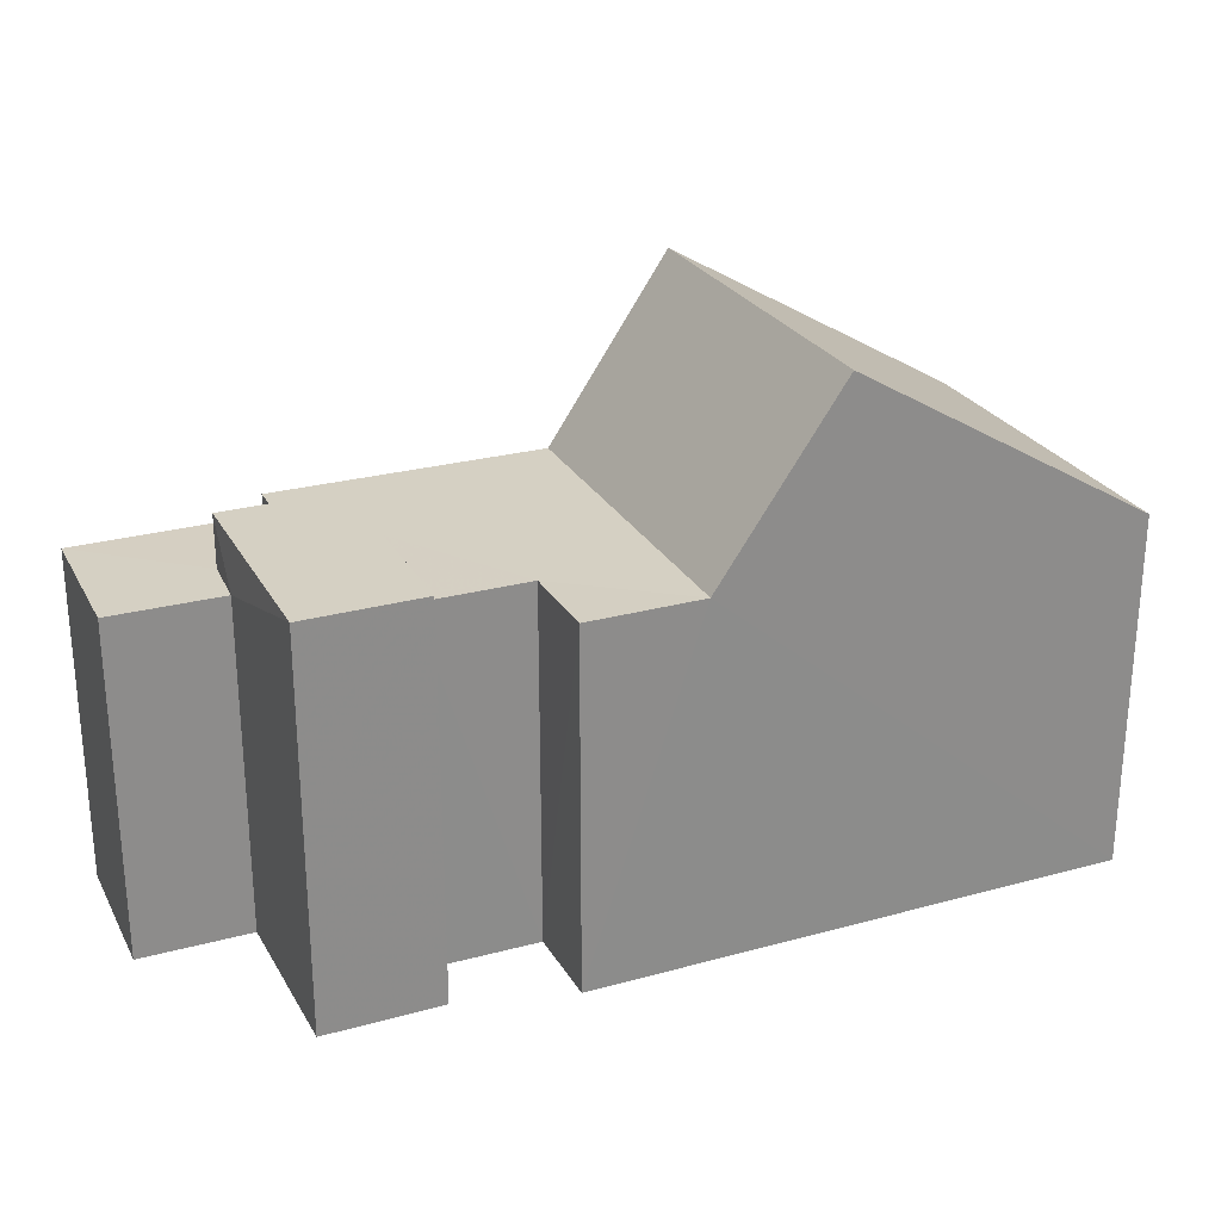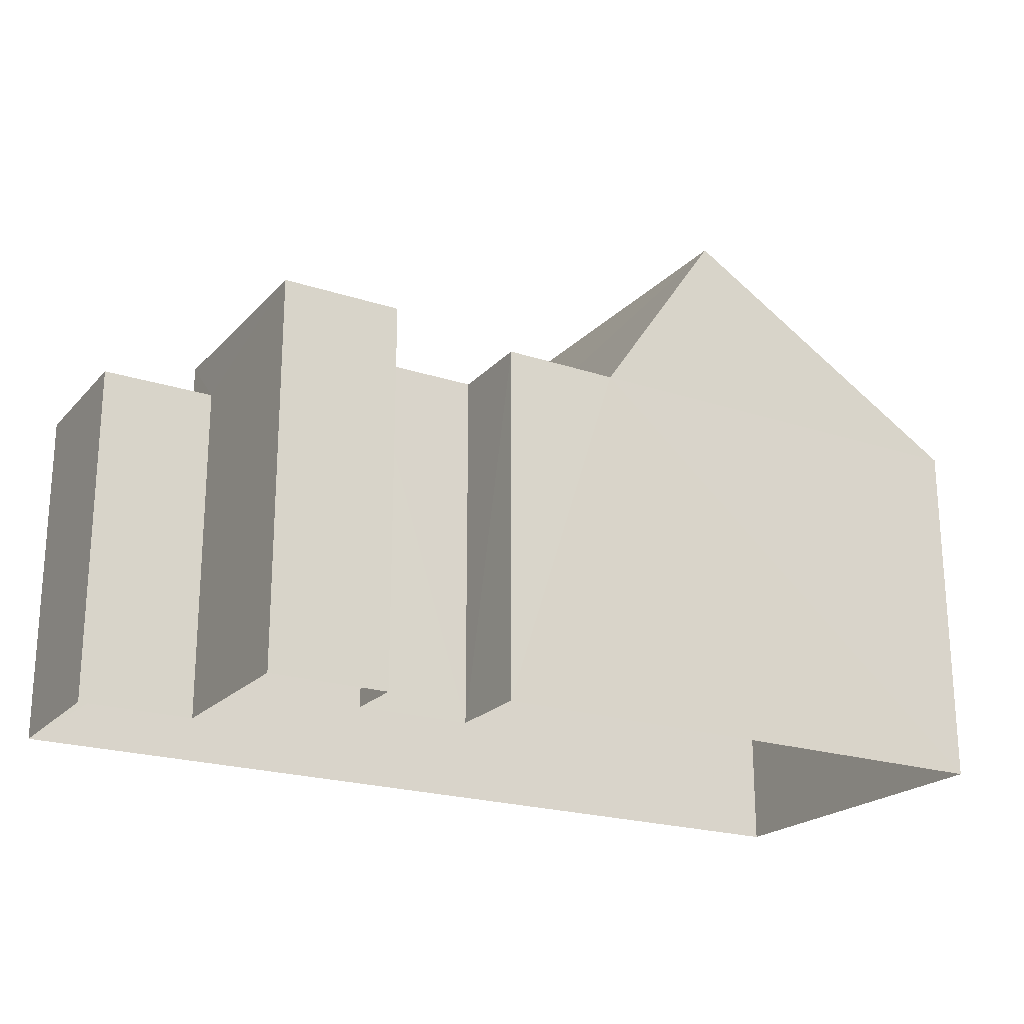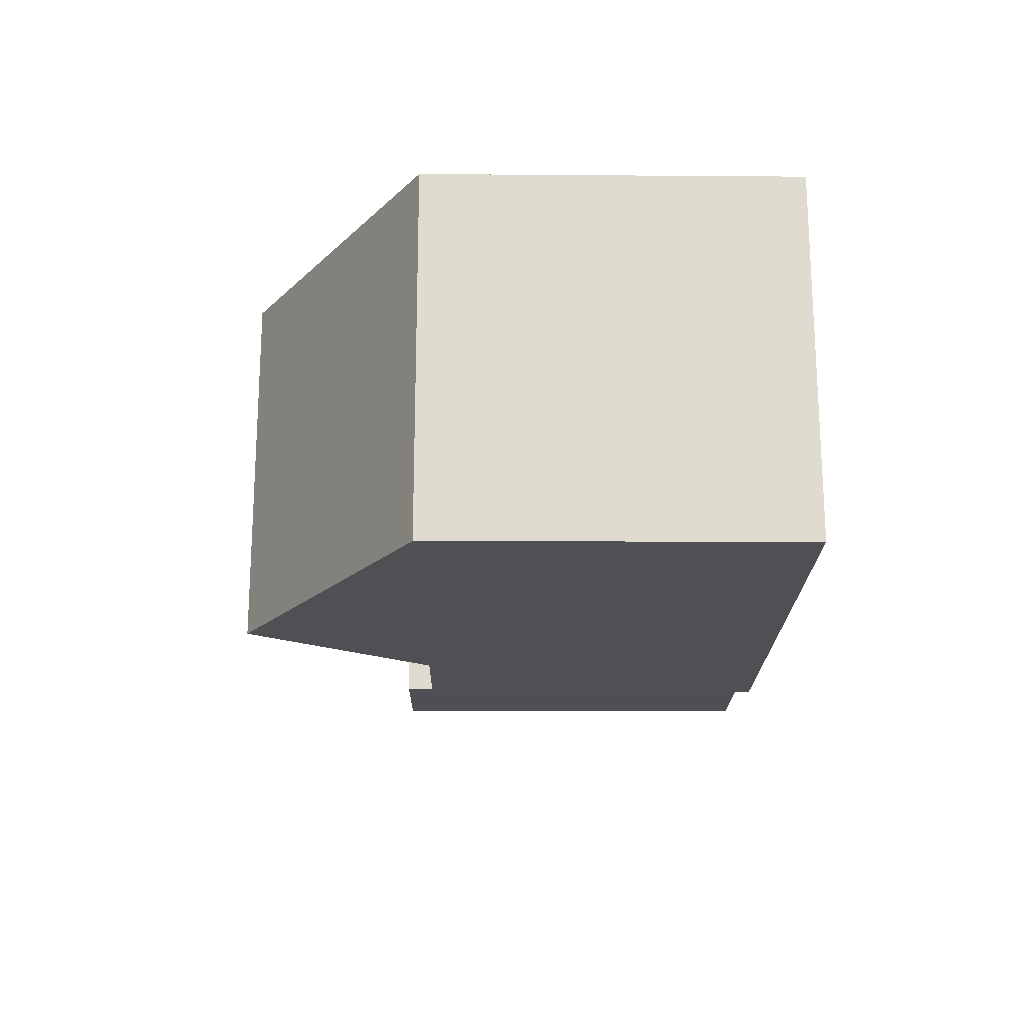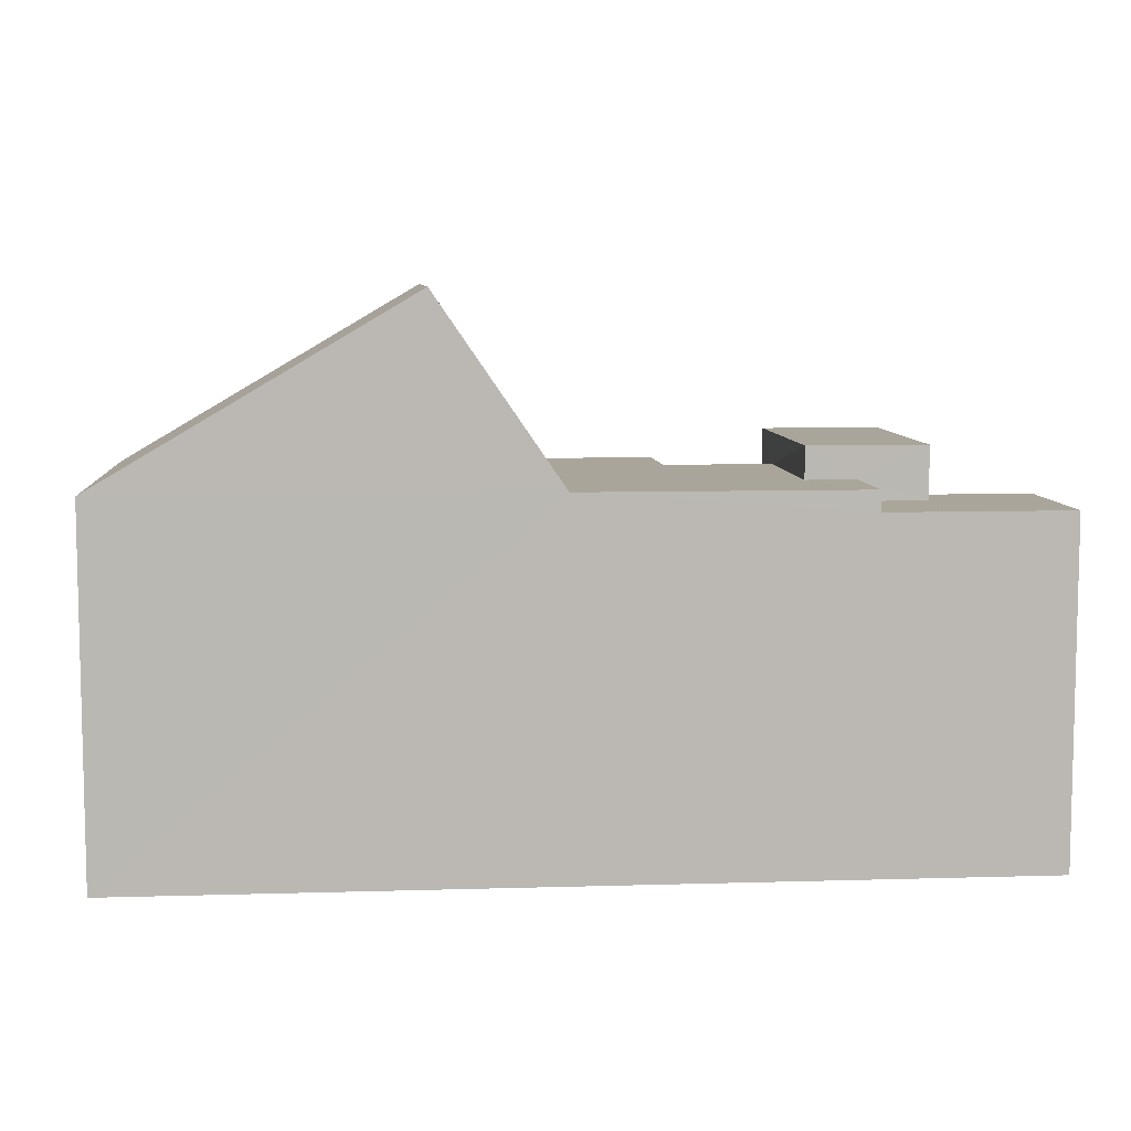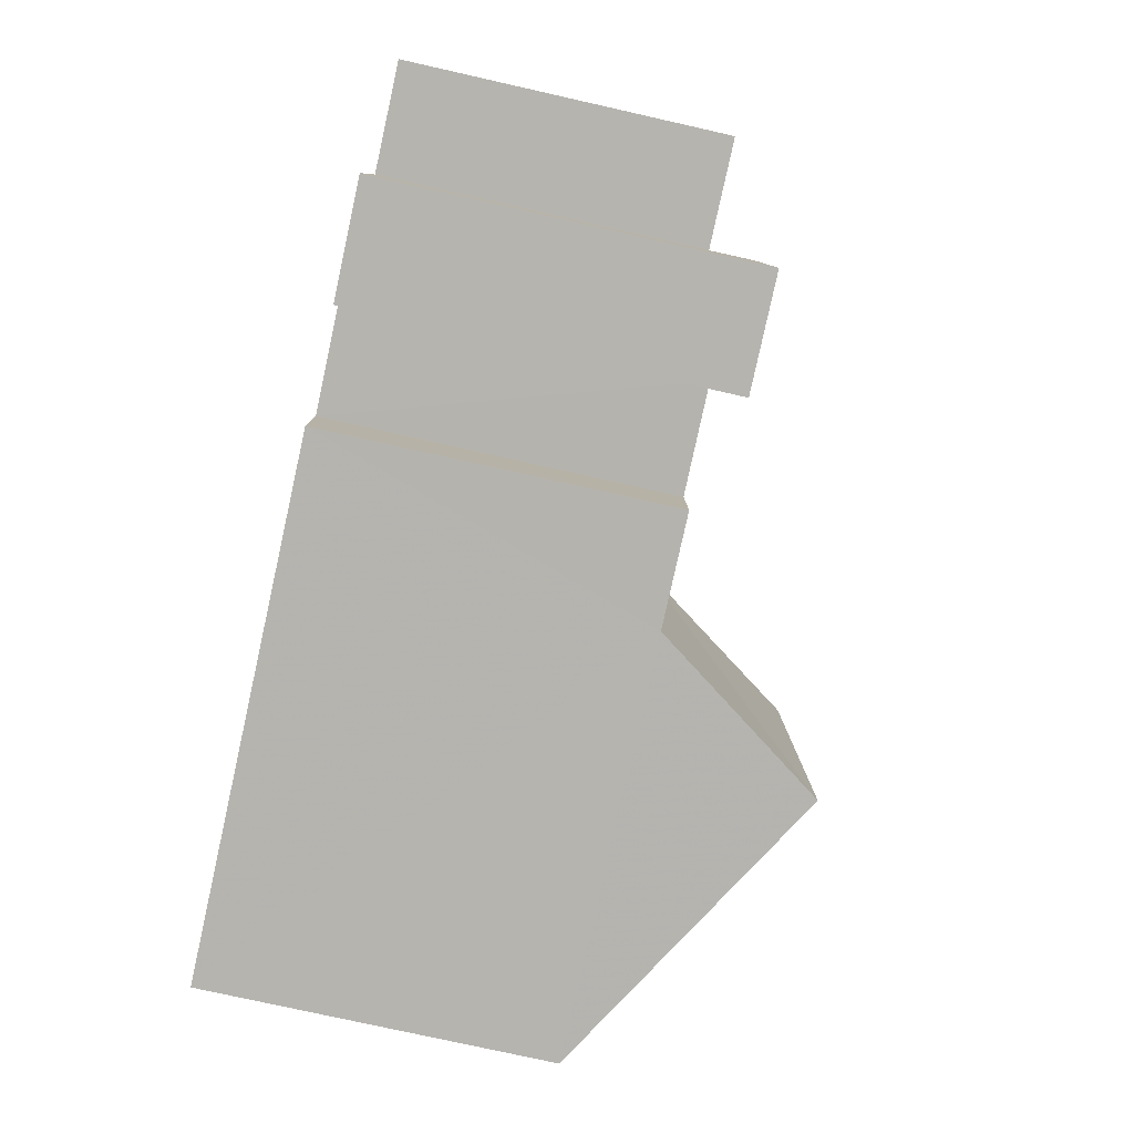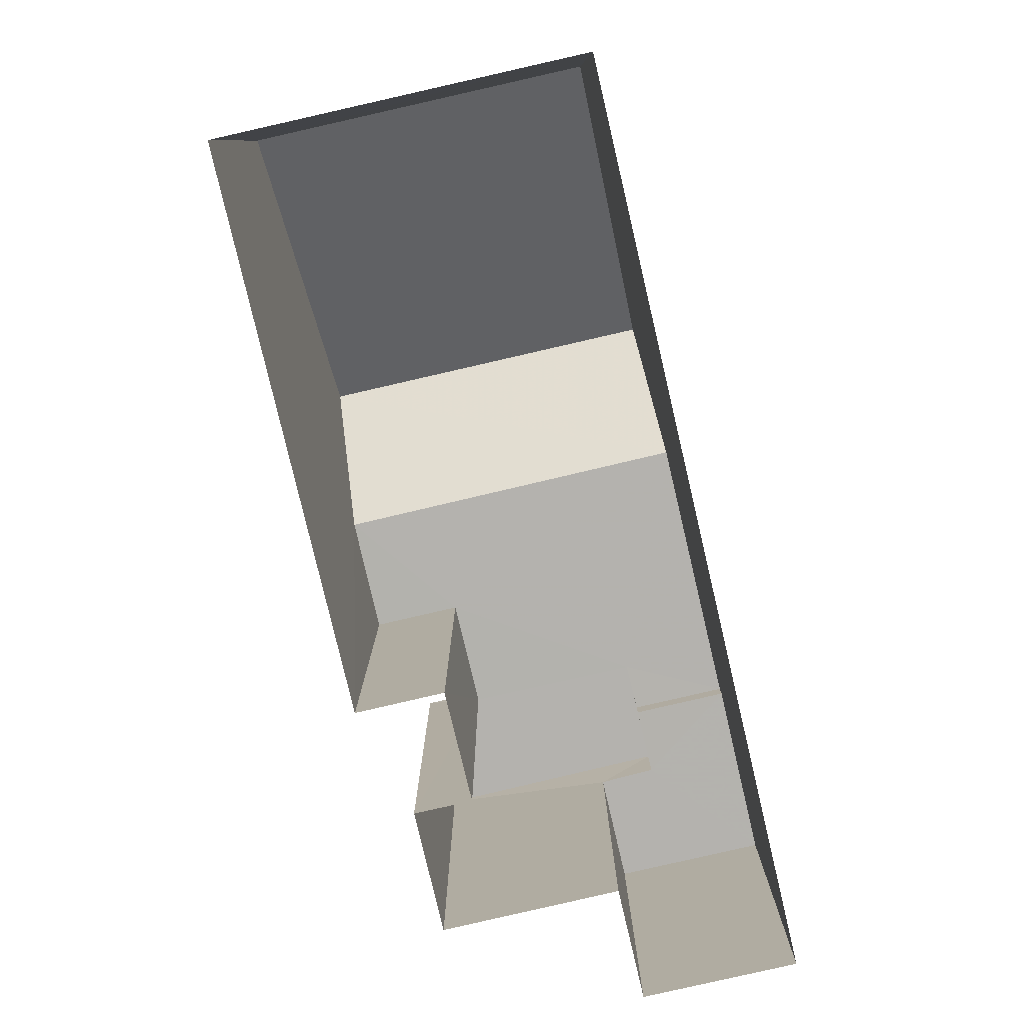
<metadata>
{"format":"obj","ext":"obj","renderer":"f3d","projection":"perspective","resolution":1024,"background":"white","views":[{"elev":26.0,"azim":-25.9,"up":"+Z"},{"elev":-21.4,"azim":-32.8,"up":"+Z"},{"elev":-21.4,"azim":89.6,"up":"+Y"},{"elev":7.6,"azim":172.8,"up":"+Z"},{"elev":-77.9,"azim":-102.6,"up":"+Y"},{"elev":-79.7,"azim":100.8,"up":"+Z"}]}
</metadata>
<code>
v -3.74e+05 -1.035e+05 26.24
v -3.74e+05 -1.035e+05 26.24
v -3.74e+05 -1.035e+05 26.24
v -3.74e+05 -1.035e+05 26.24
v -3.74e+05 -1.035e+05 26.24
v -3.74e+05 -1.035e+05 26.24
v -3.74e+05 -1.035e+05 26.24
v -3.74e+05 -1.035e+05 26.24
v -3.74e+05 -1.035e+05 26.24
v -3.74e+05 -1.035e+05 26.24
v -3.74e+05 -1.035e+05 32.59
v -3.74e+05 -1.035e+05 32.59
v -3.74e+05 -1.035e+05 35.79
v -3.74e+05 -1.035e+05 35.78
v -3.74e+05 -1.035e+05 32.59
v -3.74e+05 -1.035e+05 32.59
v -3.74e+05 -1.035e+05 32.23
v -3.74e+05 -1.035e+05 32.23
v -3.74e+05 -1.035e+05 32.23
v -3.74e+05 -1.035e+05 32.23
v -3.74e+05 -1.035e+05 32.23
v -3.74e+05 -1.035e+05 32.23
v -3.74e+05 -1.035e+05 32.59
v -3.74e+05 -1.035e+05 32.59
v -3.74e+05 -1.035e+05 32.59
v -3.74e+05 -1.035e+05 32.59
v -3.74e+05 -1.035e+05 32.59
v -3.74e+05 -1.035e+05 32.59
v -3.74e+05 -1.035e+05 33.16
v -3.74e+05 -1.035e+05 33.16
v -3.74e+05 -1.035e+05 33.16
v -3.74e+05 -1.035e+05 33.16
f 1 2 3
f 4 1 3
f 5 4 3
f 6 7 8
f 5 9 10
f 9 6 8
f 9 3 6
f 5 3 9
f 11 12 13
f 14 11 13
f 13 15 16
f 14 13 16
f 17 18 19
f 19 18 20
f 17 21 18
f 20 18 22
f 23 12 24
f 12 11 24
f 25 24 26
f 26 11 27
f 26 27 28
f 24 11 26
f 29 30 31
f 29 32 30
f 23 2 12
f 2 1 12
f 12 15 13
f 12 1 15
f 17 5 10
f 17 19 5
f 32 7 25
f 7 6 25
f 30 32 25
f 26 30 25
f 19 20 5
f 14 16 11
f 27 11 20
f 5 11 4
f 11 16 4
f 5 20 11
f 7 29 8
f 7 32 29
f 9 8 21
f 8 29 21
f 21 31 18
f 21 29 31
f 9 17 10
f 9 21 17
f 20 28 27
f 20 22 28
f 30 26 28
f 30 28 31
f 28 18 31
f 28 22 18
f 15 1 4
f 16 15 4
f 25 3 24
f 25 6 3
f 23 3 2
f 23 24 3

</code>
